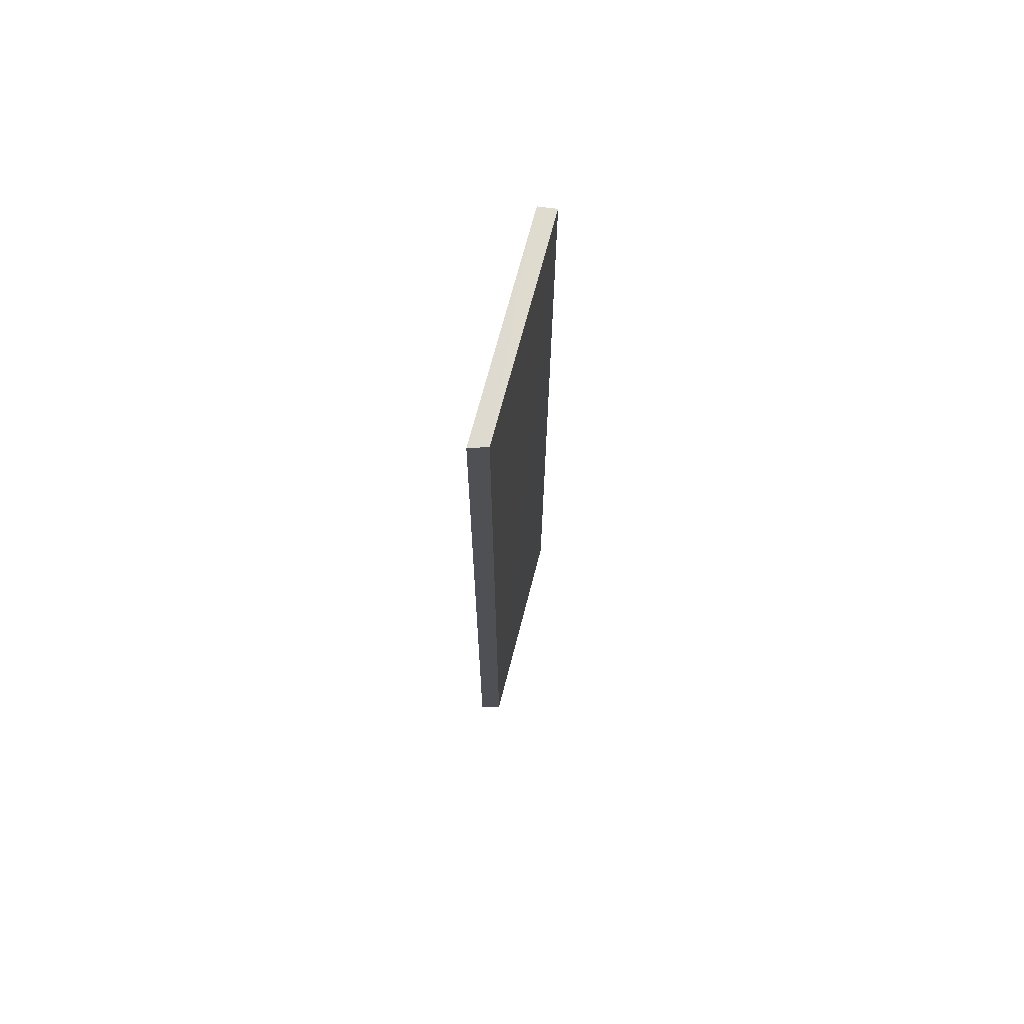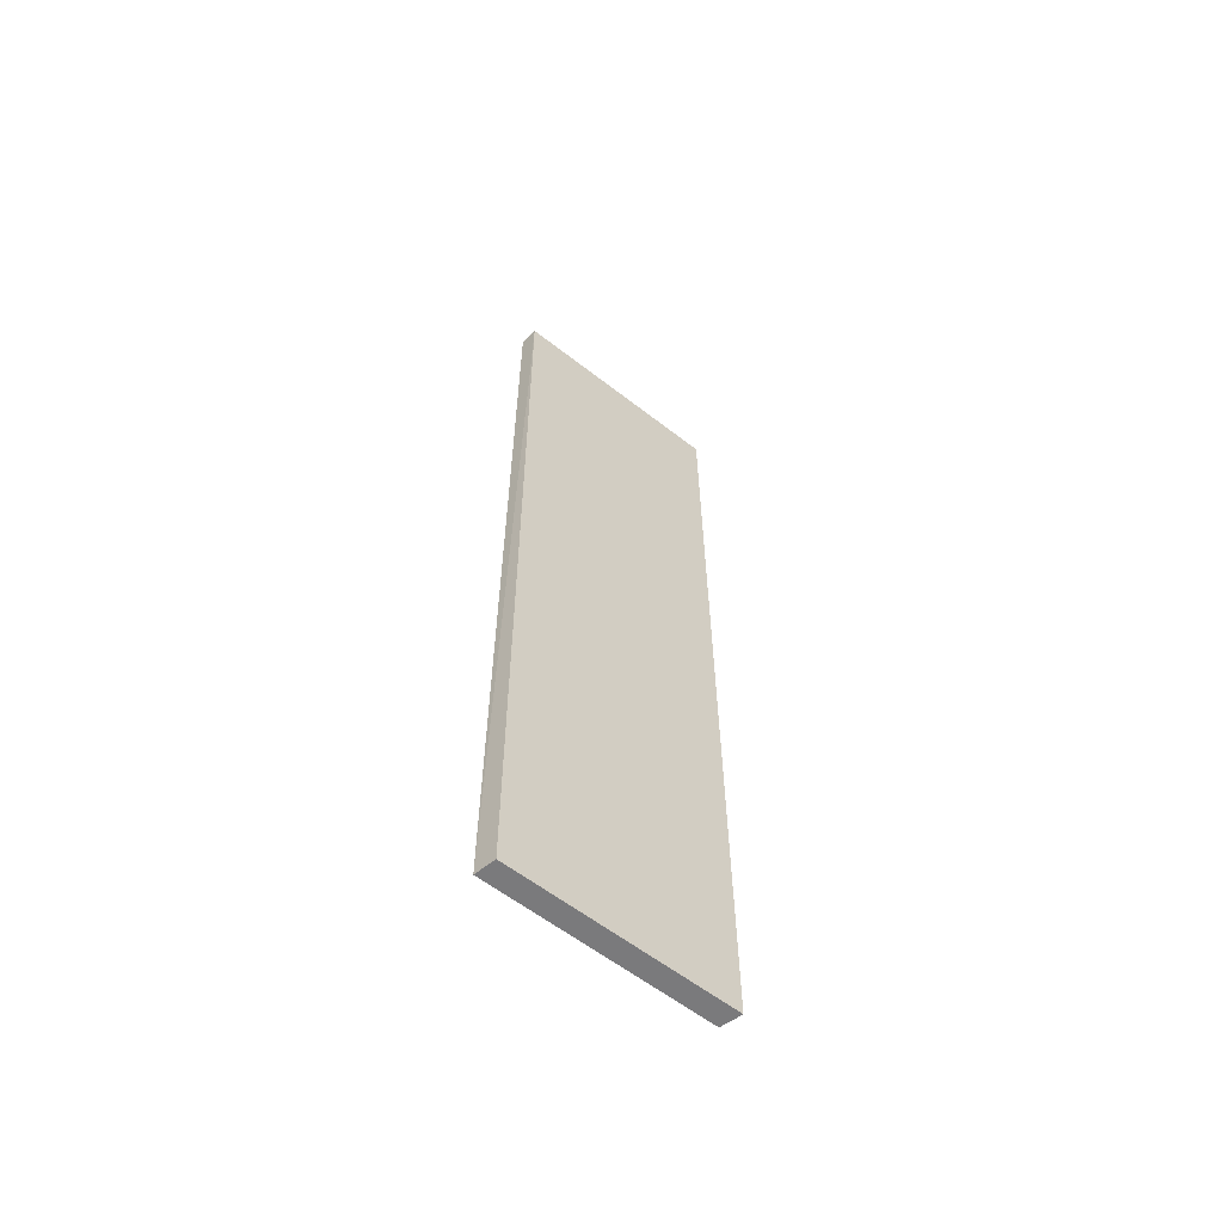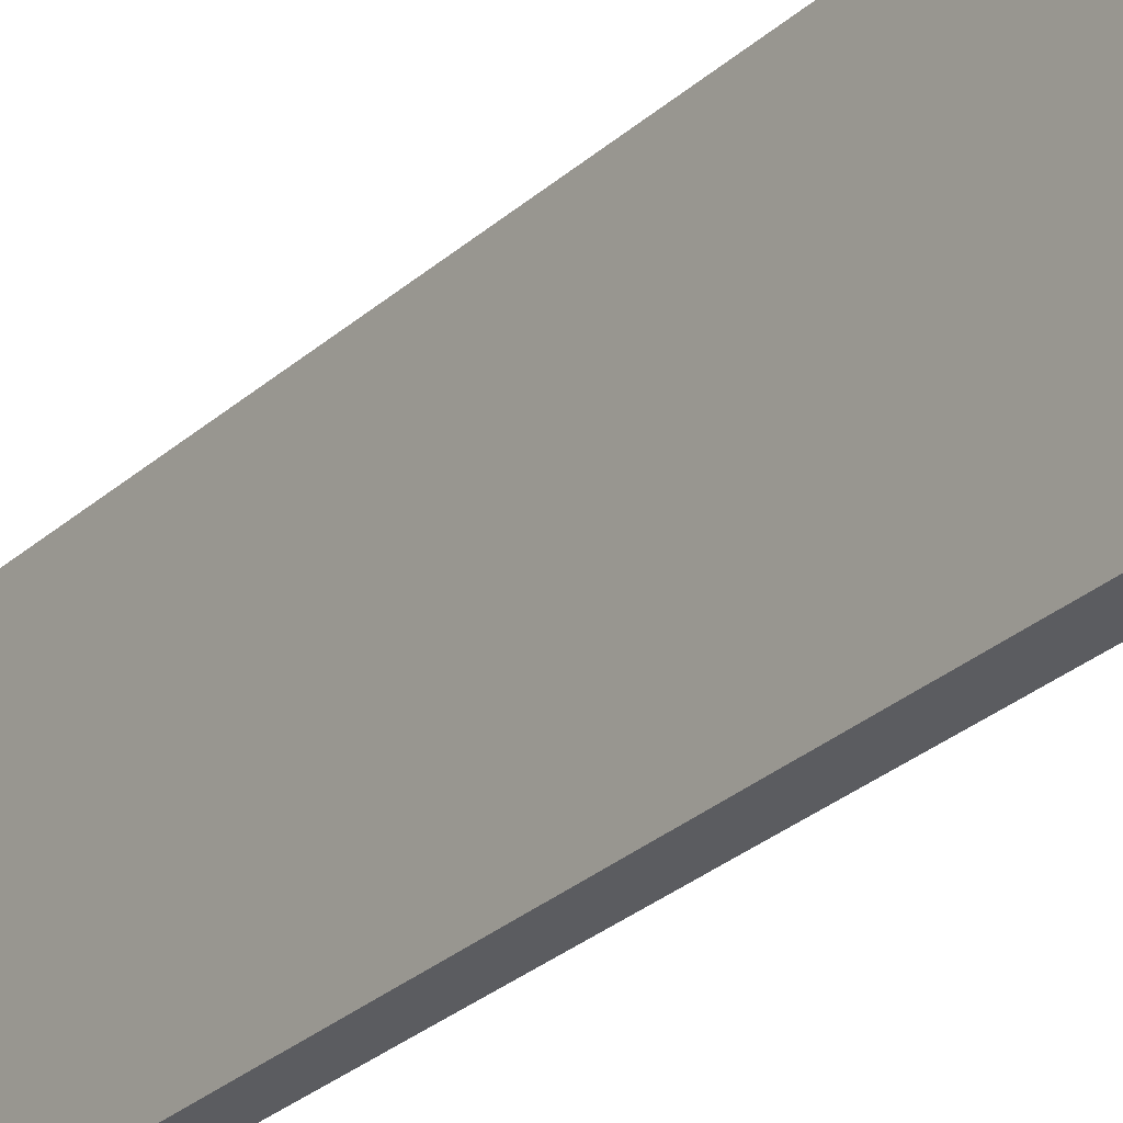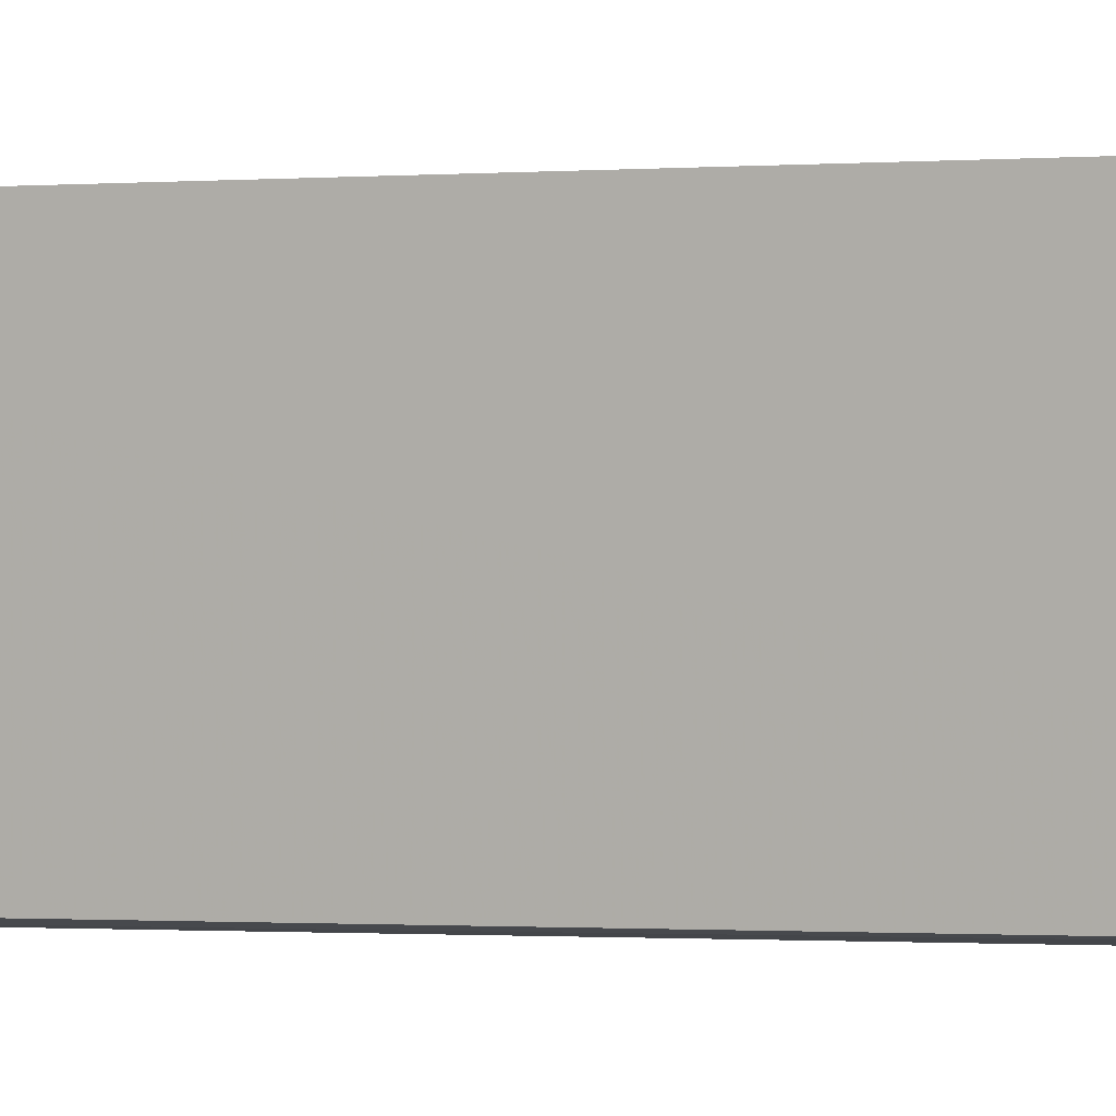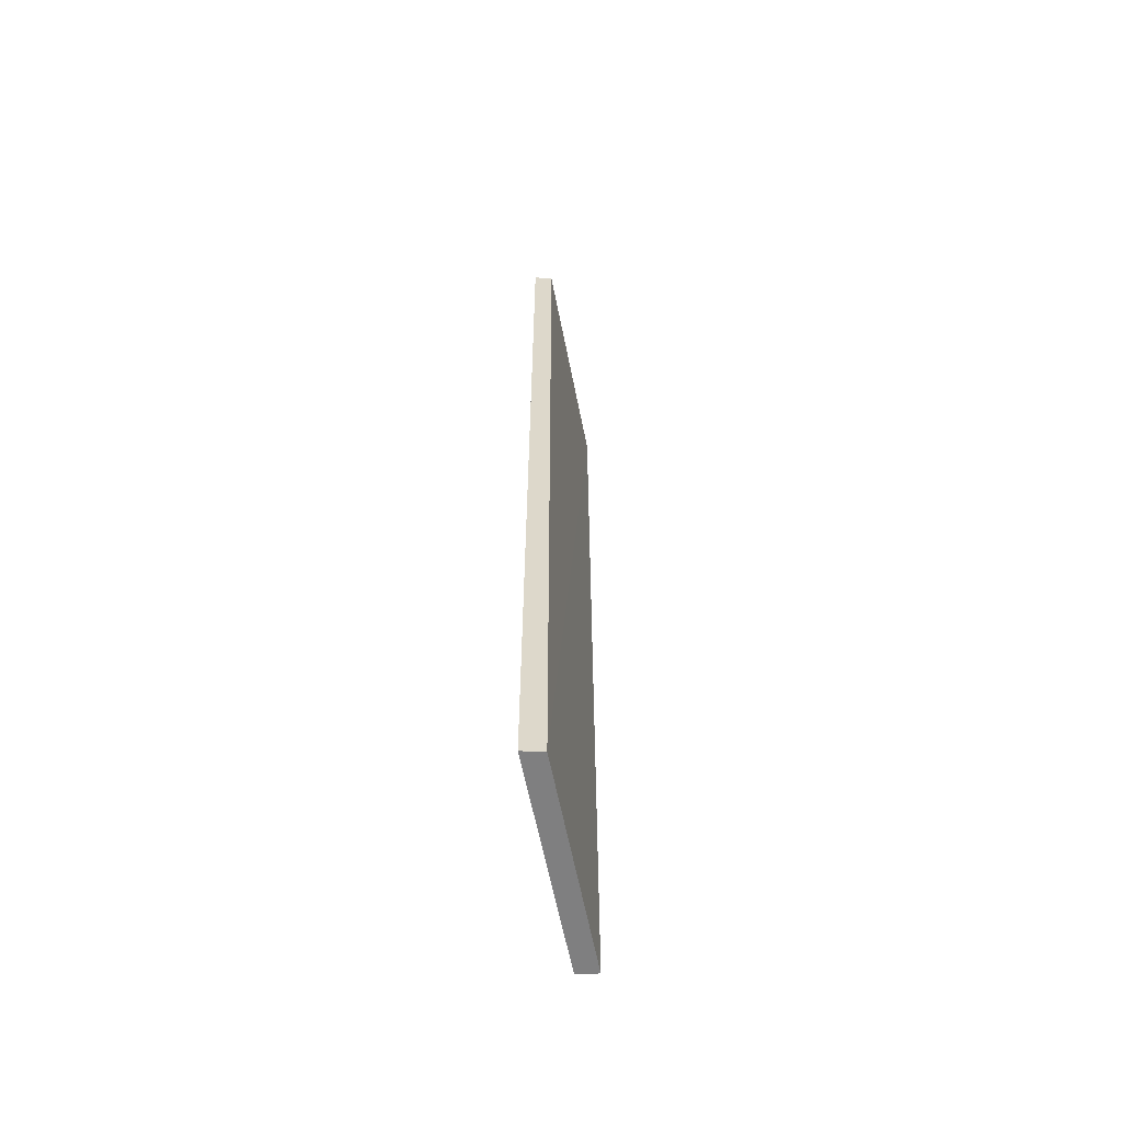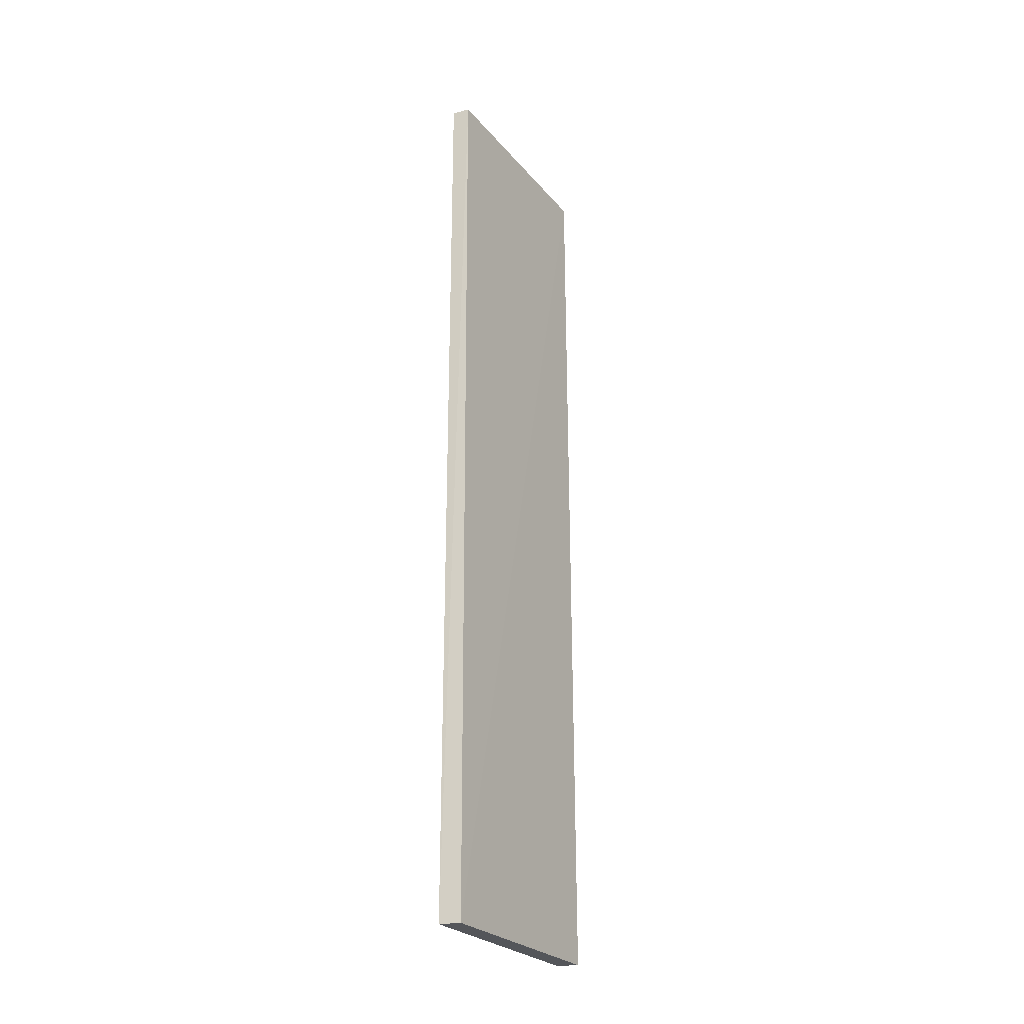
<metadata>
{"format":"obj","ext":"obj","renderer":"f3d","projection":"perspective","resolution":1024,"background":"white","views":[{"elev":70.6,"azim":-170.5,"up":"+Y"},{"elev":-59.2,"azim":46.1,"up":"+Y"},{"elev":-29.4,"azim":-38.0,"up":"+Z"},{"elev":-0.8,"azim":-70.3,"up":"+Z"},{"elev":-59.4,"azim":-174.1,"up":"+Y"},{"elev":-25.9,"azim":25.2,"up":"+Y"}]}
</metadata>
<code>
v -0.08982 0.07793 0.182
v -0.08924 -0.08061 0.1818
v -0.08629 0.07791 0.1434
v -0.08951 0.07794 0.1775
v -0.09291 -0.08054 0.1821
v -0.09292 0.07793 0.1821
v -0.08589 -0.08059 0.1434
v -0.08943 0.078 0.144
v -0.08958 -0.08051 0.144
f 1 2 3
f 1 3 4
f 5 2 1
f 6 5 1
f 6 1 4
f 7 3 2
f 7 2 5
f 8 6 4
f 8 4 3
f 9 5 6
f 9 6 8
f 9 7 5
f 9 8 3
f 9 3 7

</code>
